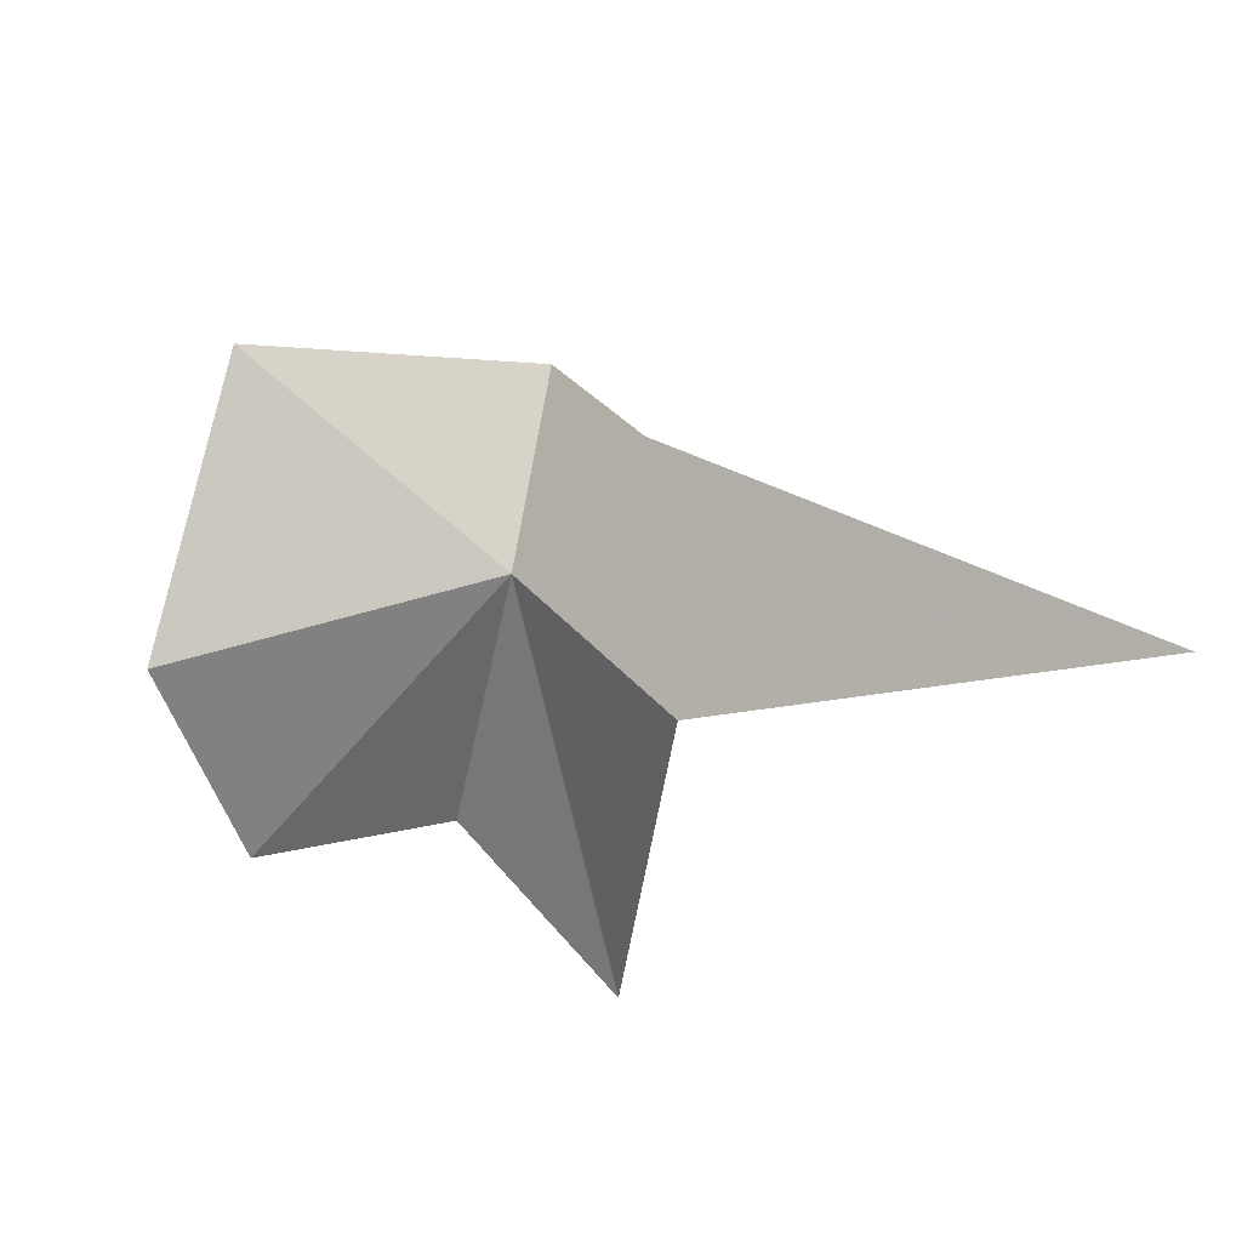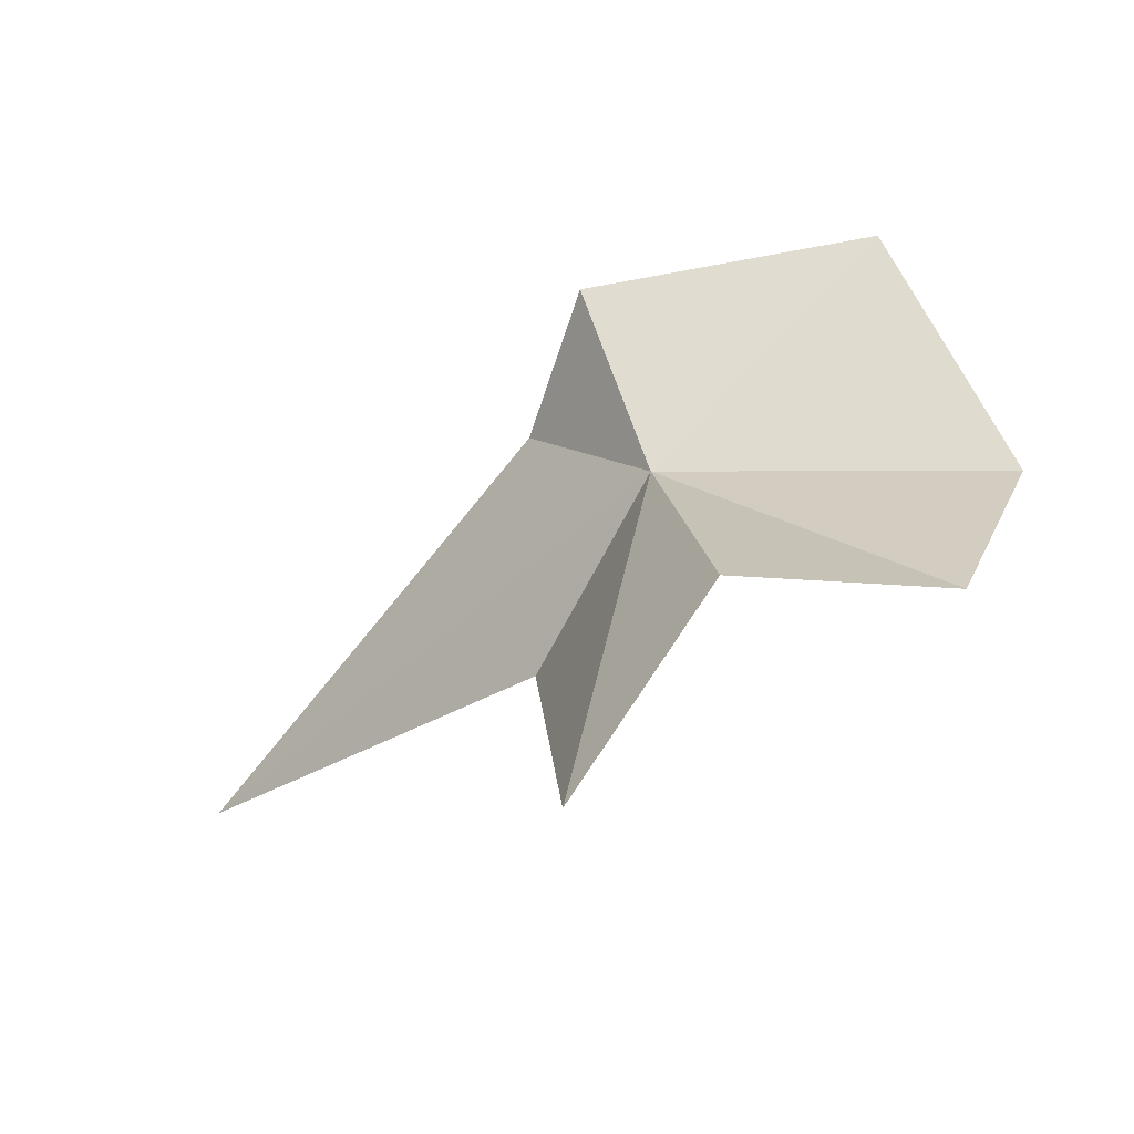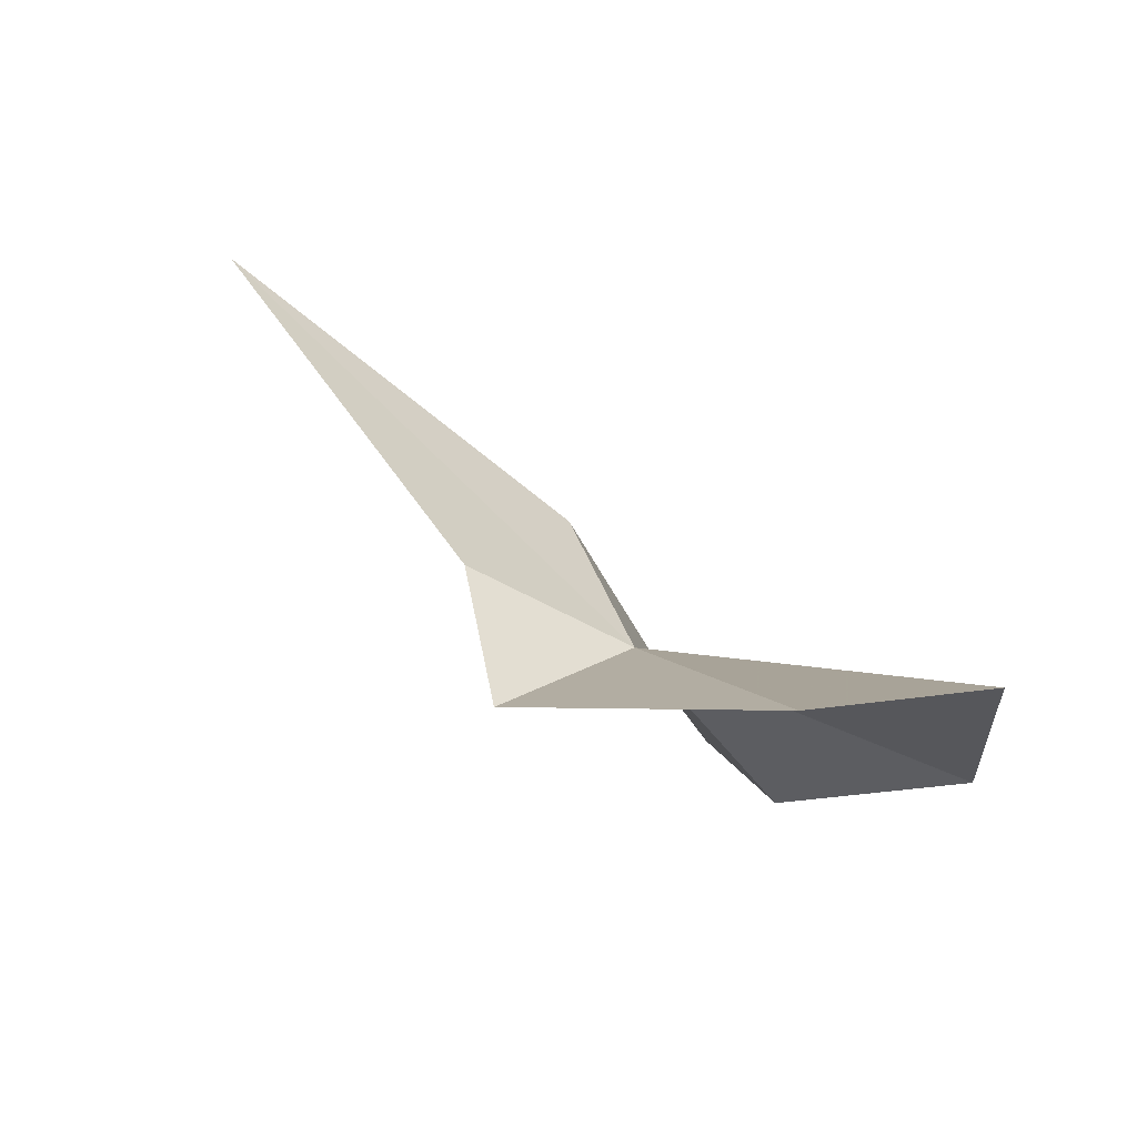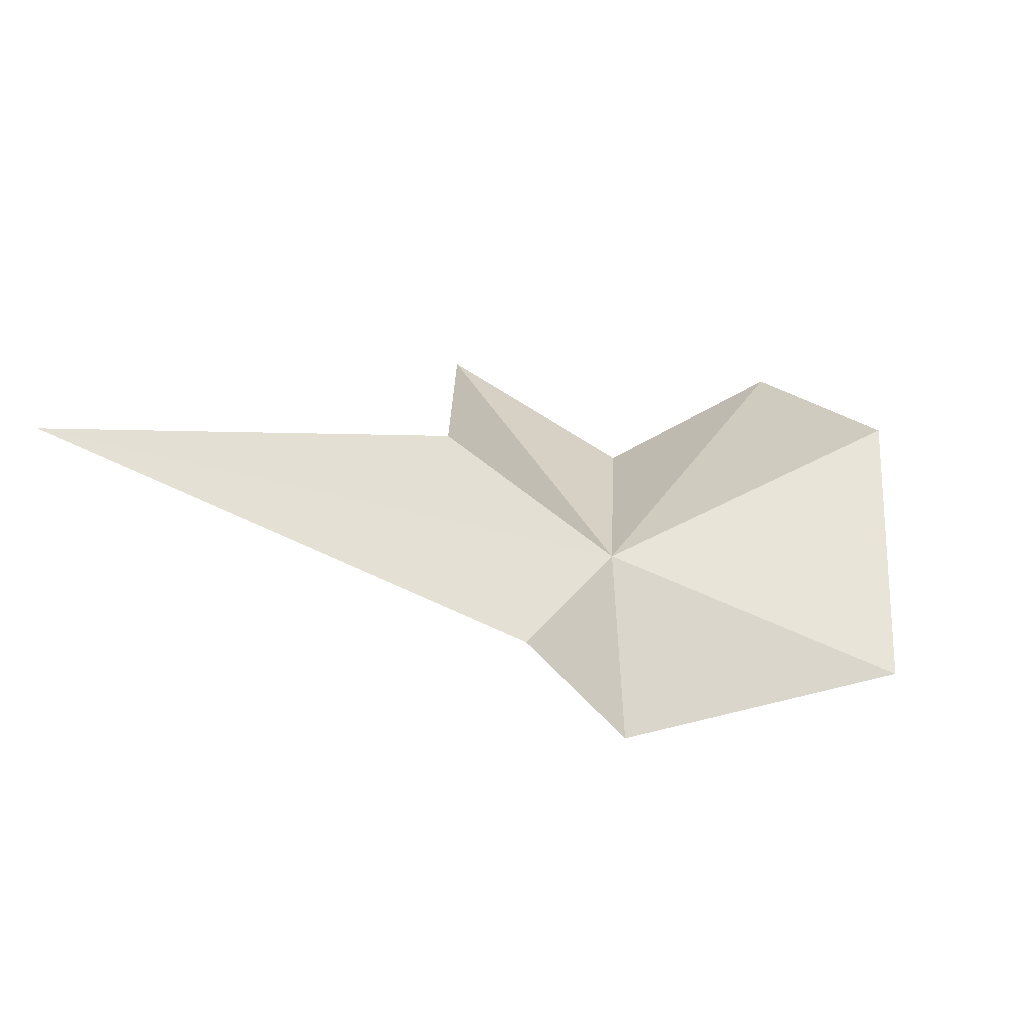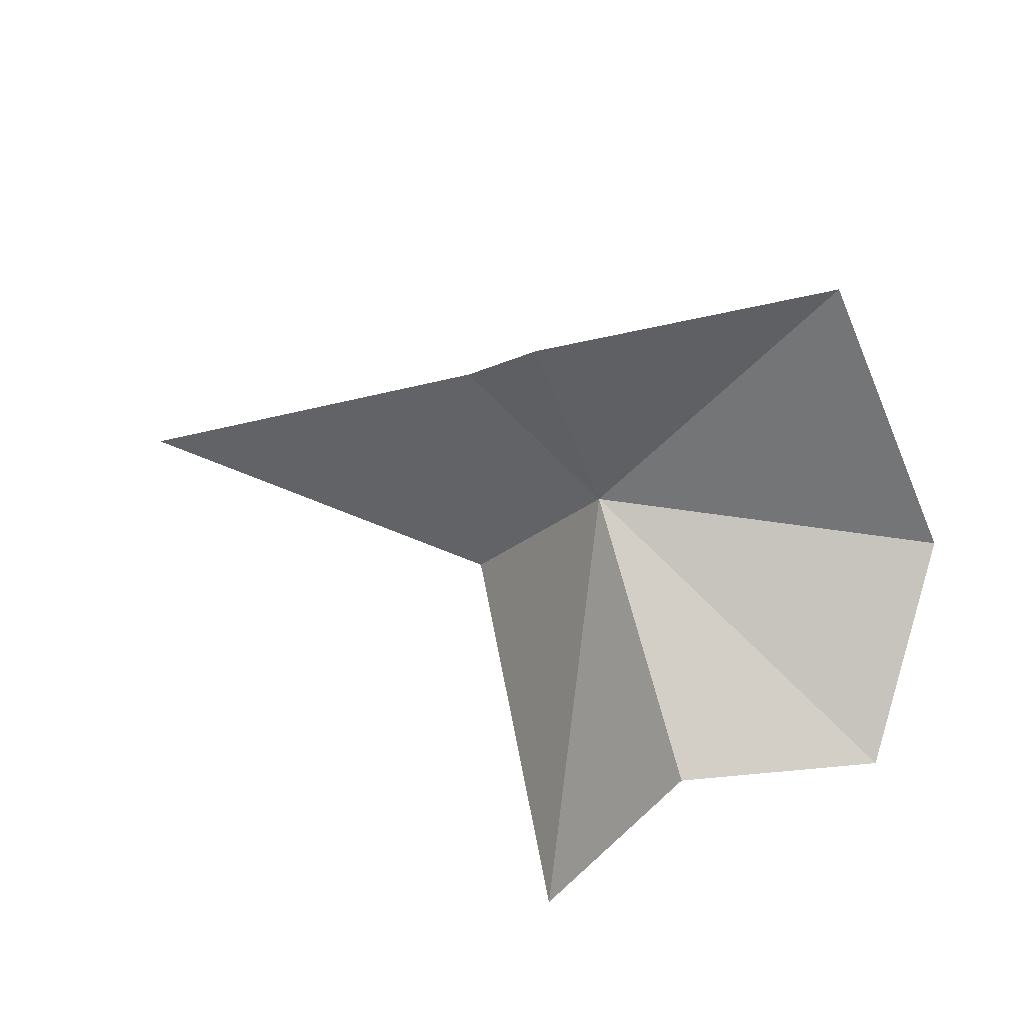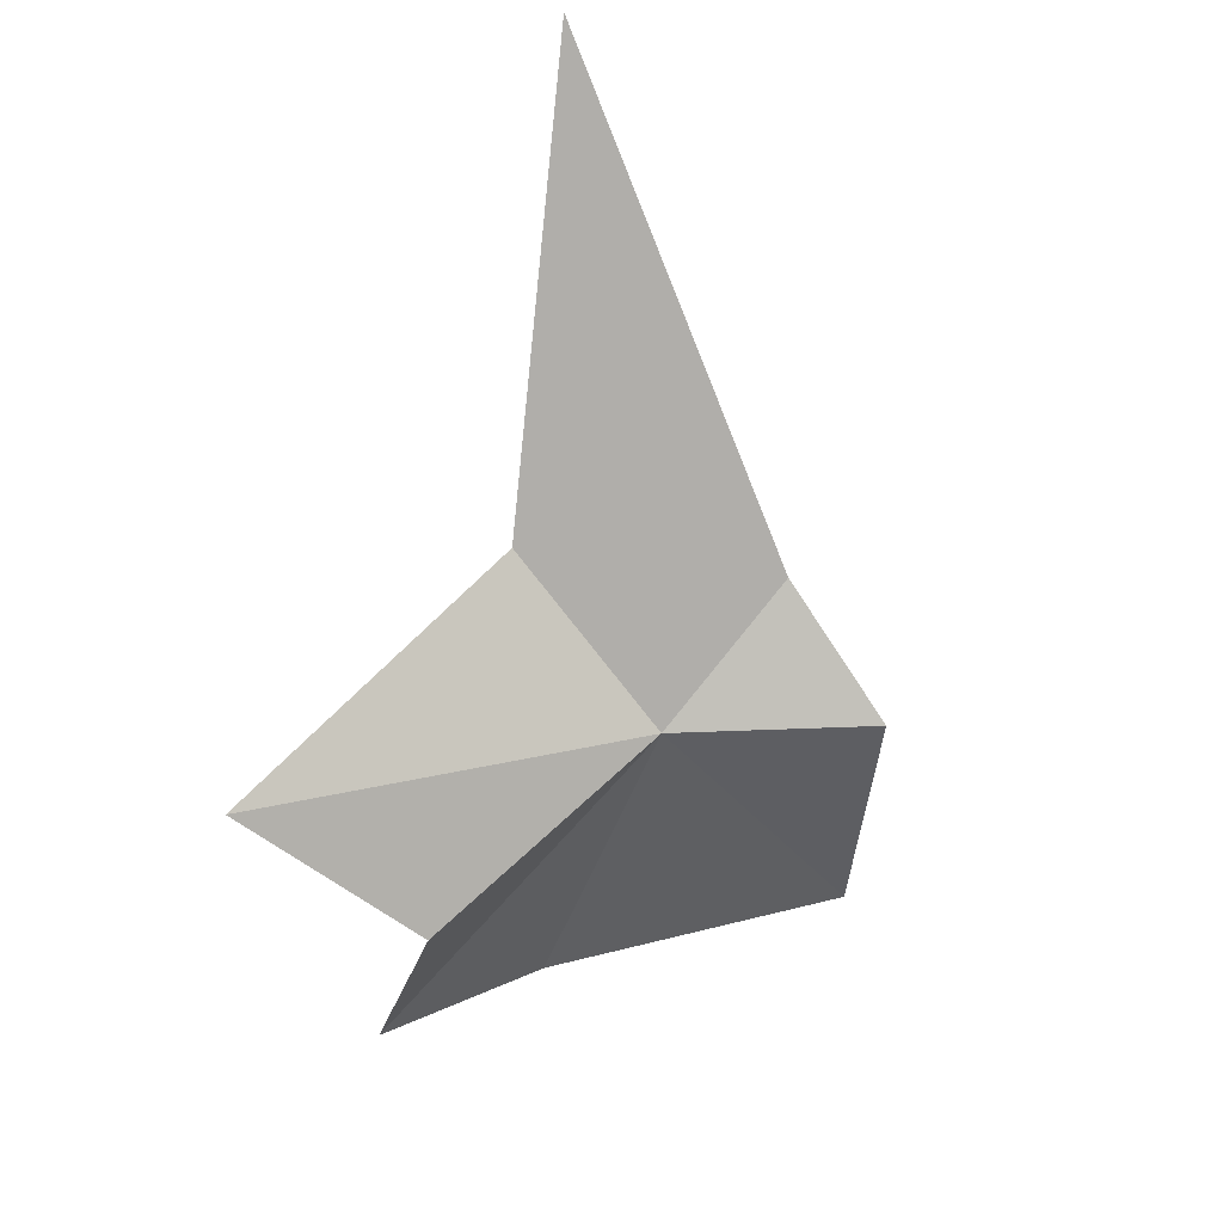
<metadata>
{"format":"obj","ext":"obj","renderer":"f3d","projection":"perspective","resolution":1024,"background":"white","views":[{"elev":78.6,"azim":171.3,"up":"+Y"},{"elev":-21.3,"azim":11.4,"up":"+Z"},{"elev":14.1,"azim":19.7,"up":"+Y"},{"elev":67.6,"azim":-21.6,"up":"+Y"},{"elev":42.3,"azim":2.4,"up":"+Z"},{"elev":-46.5,"azim":-103.5,"up":"+Y"}]}
</metadata>
<code>
v -31.47 52.78 -16.32
v -34.77 52.37 -6.534
v -38.33 57.25 -11.99
v -33.49 41.92 -35.61
v -26.92 42.32 -25.87
v -37.8 56.56 -24.83
v -20.36 54.5 -3.982
v -16.93 44.41 -26.45
v -14.25 52.06 -18.07
v -57.82 68.92 -27.14
f 1 3 2
f 1 5 4
f 1 4 6
f 1 2 7
f 1 9 8
f 1 8 5
f 1 7 9
f 1 10 3
f 1 6 10

</code>
